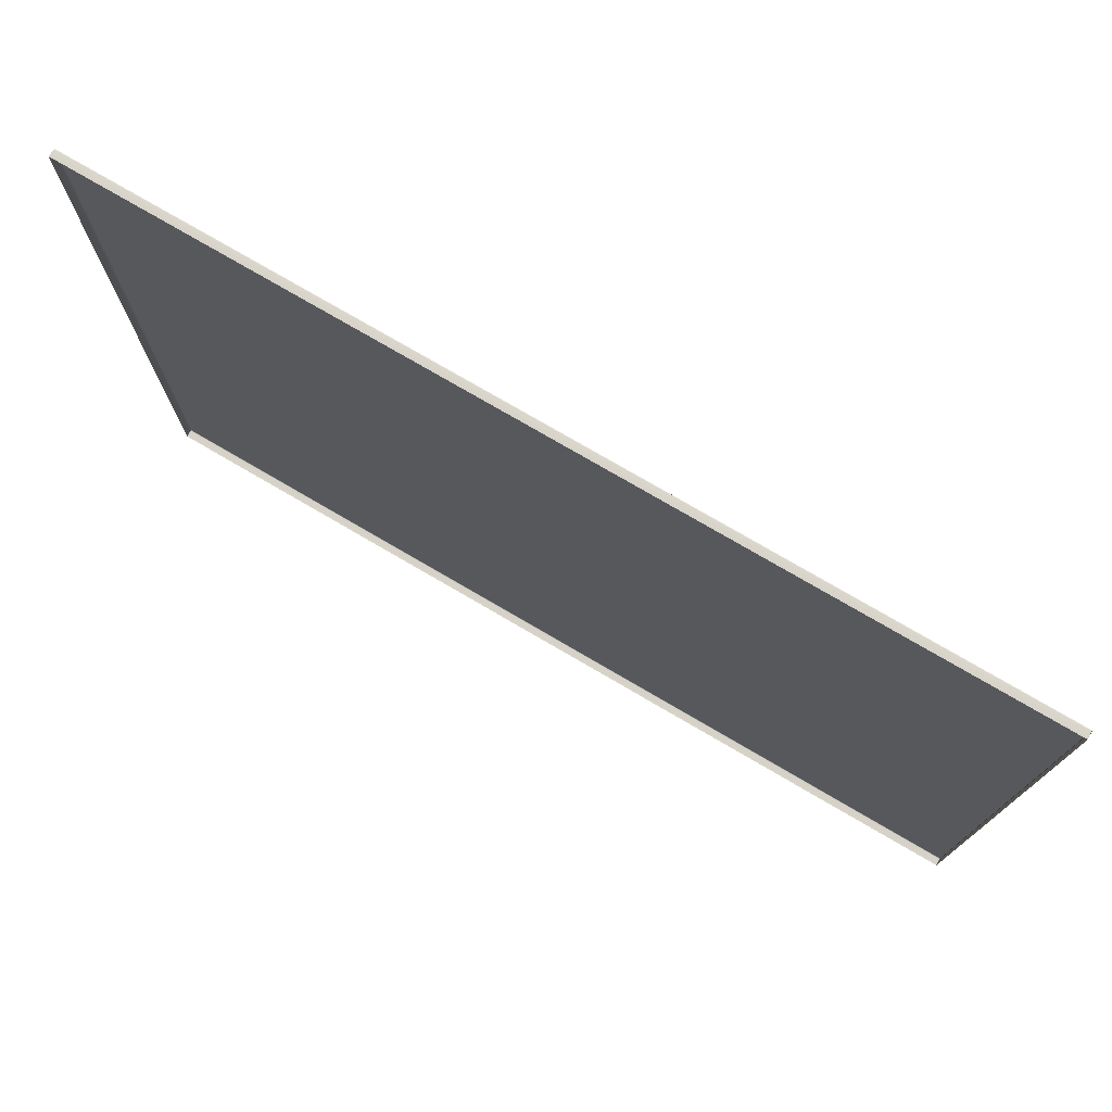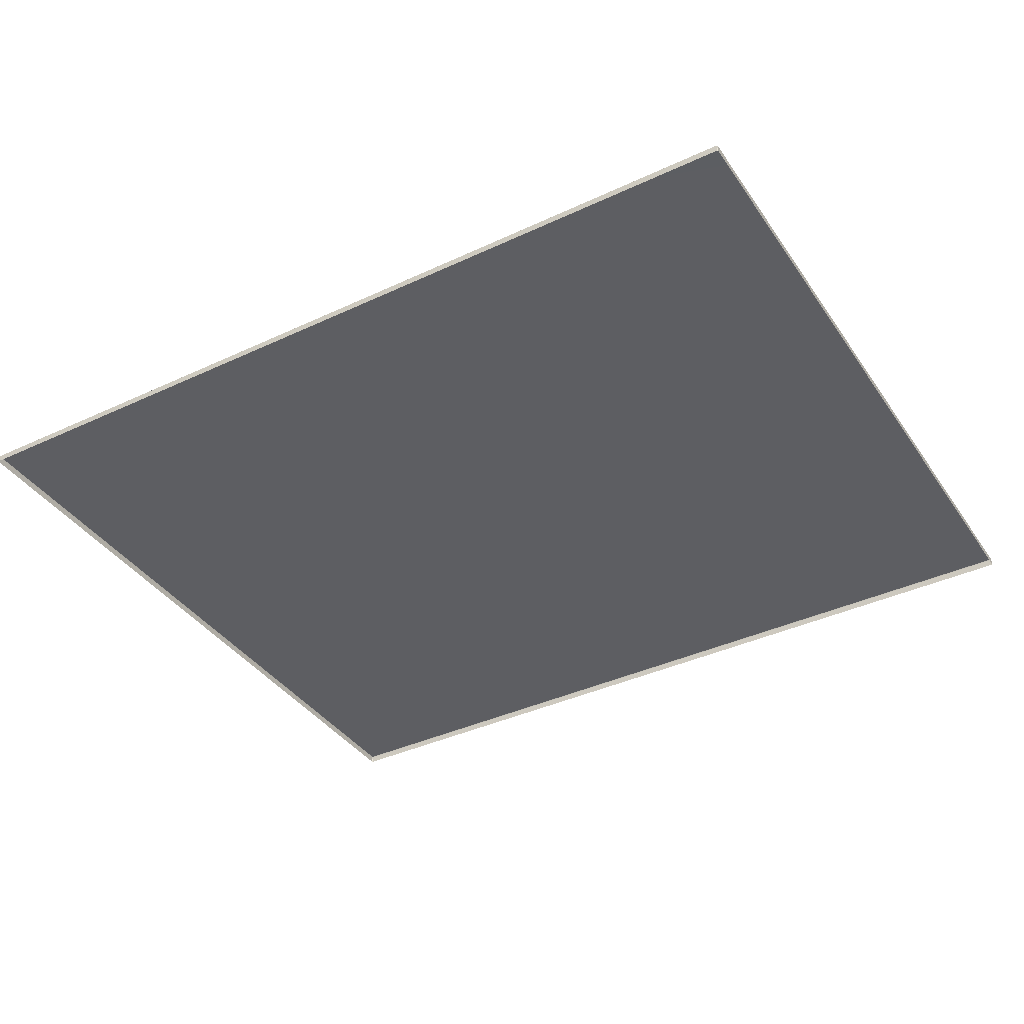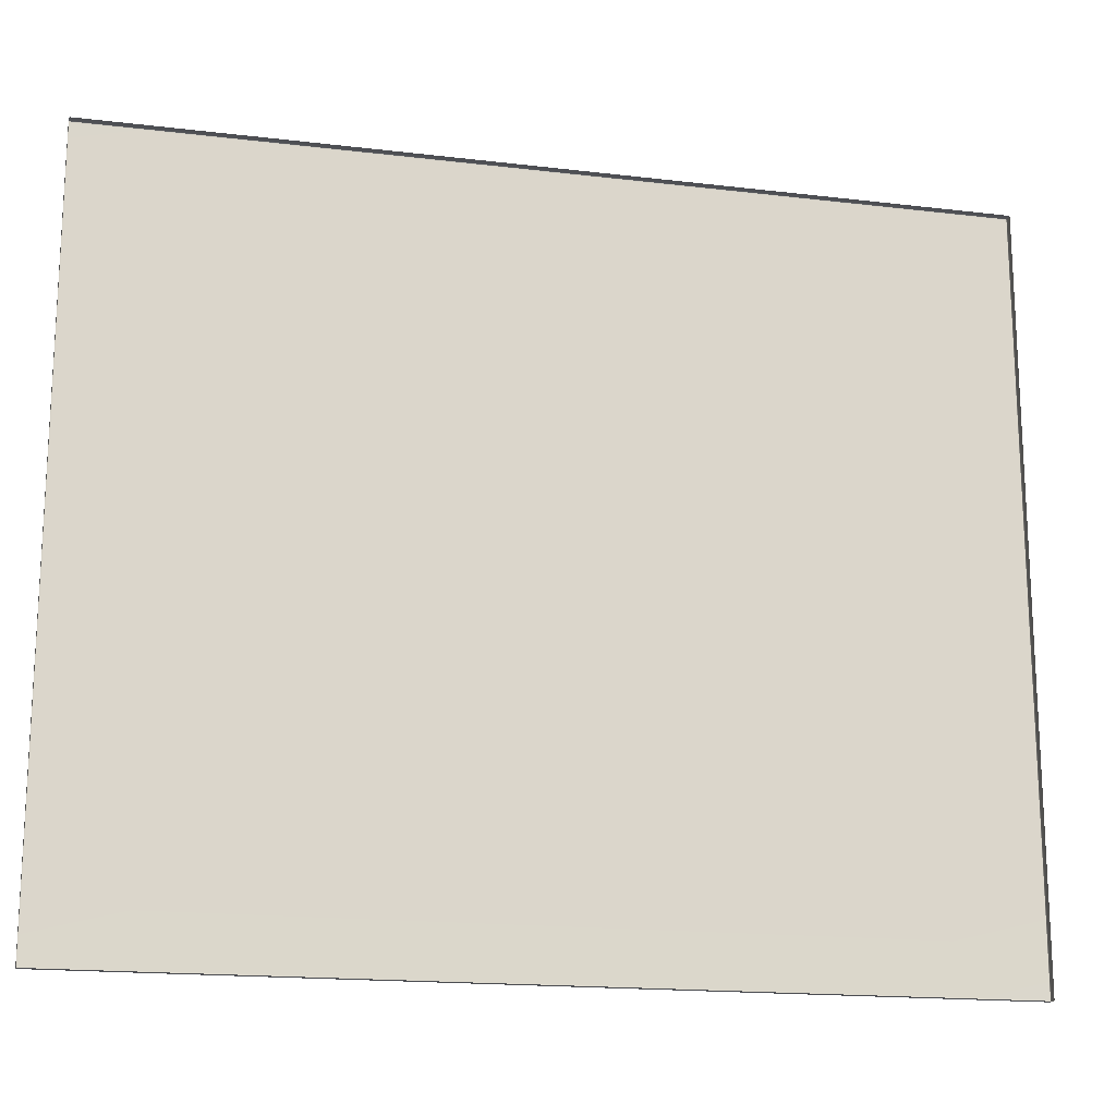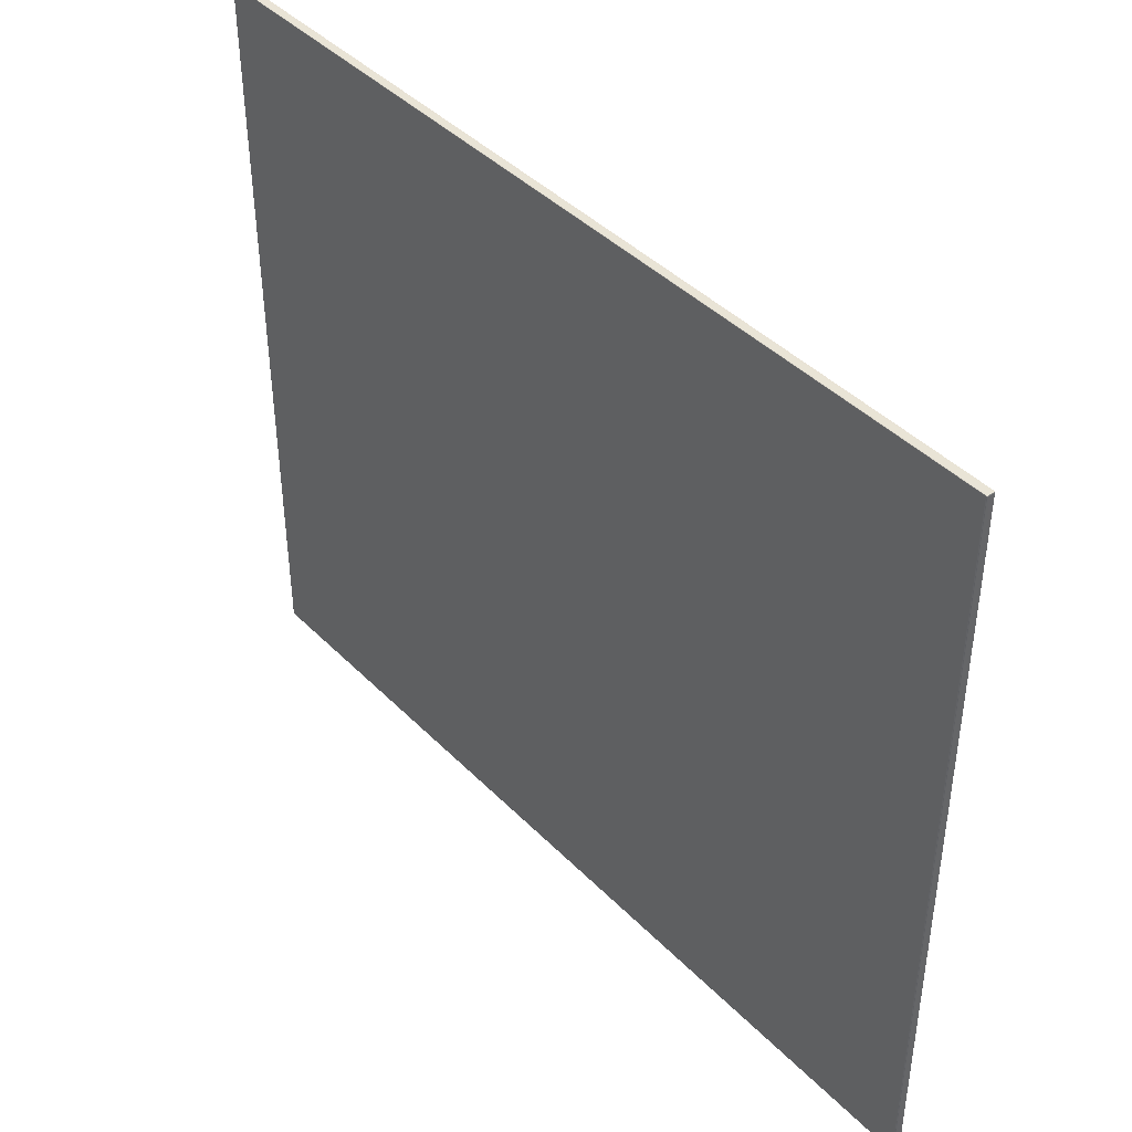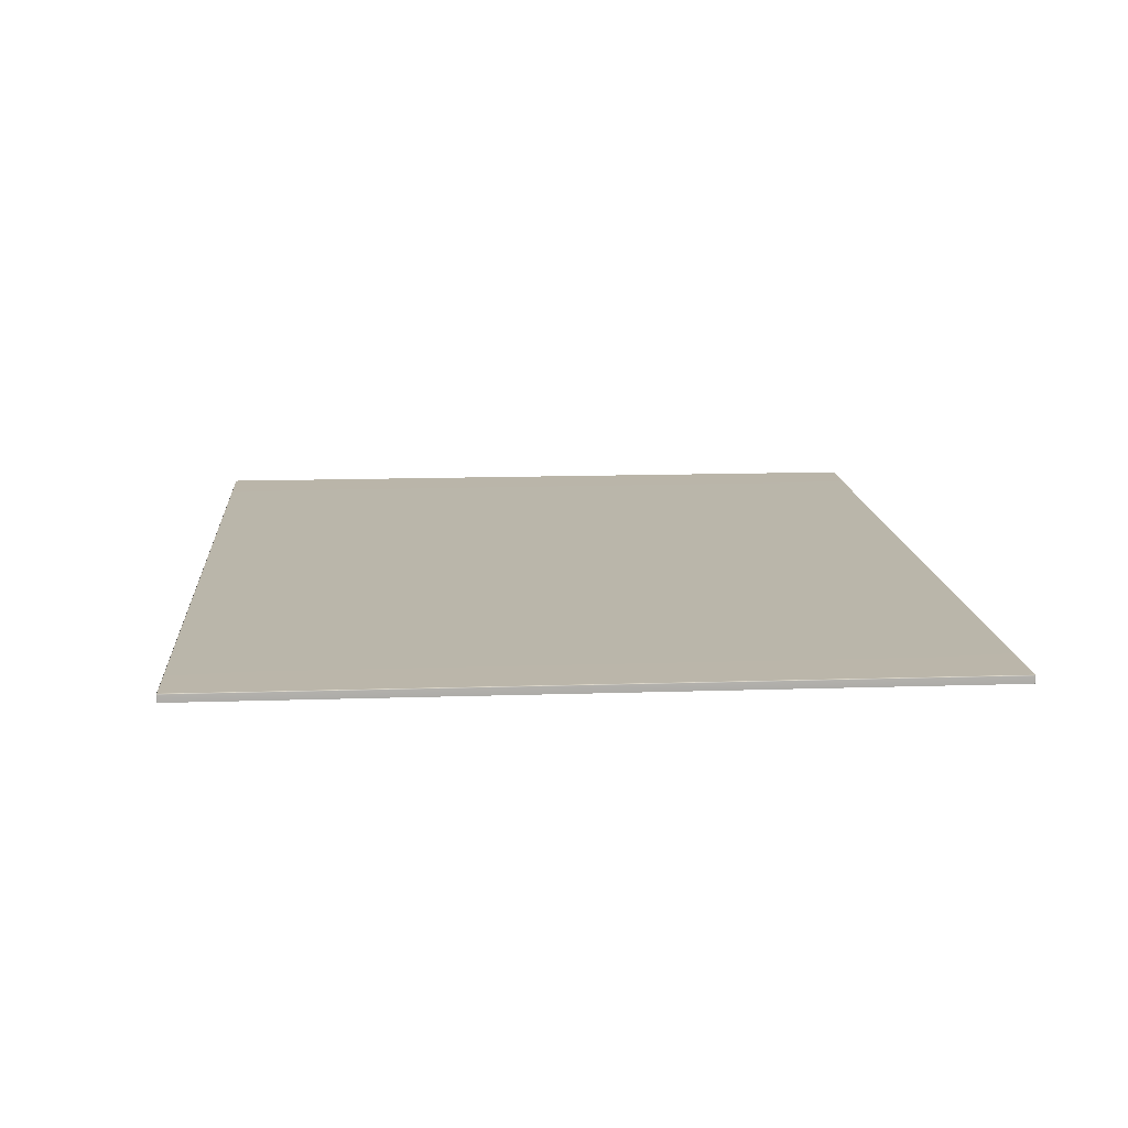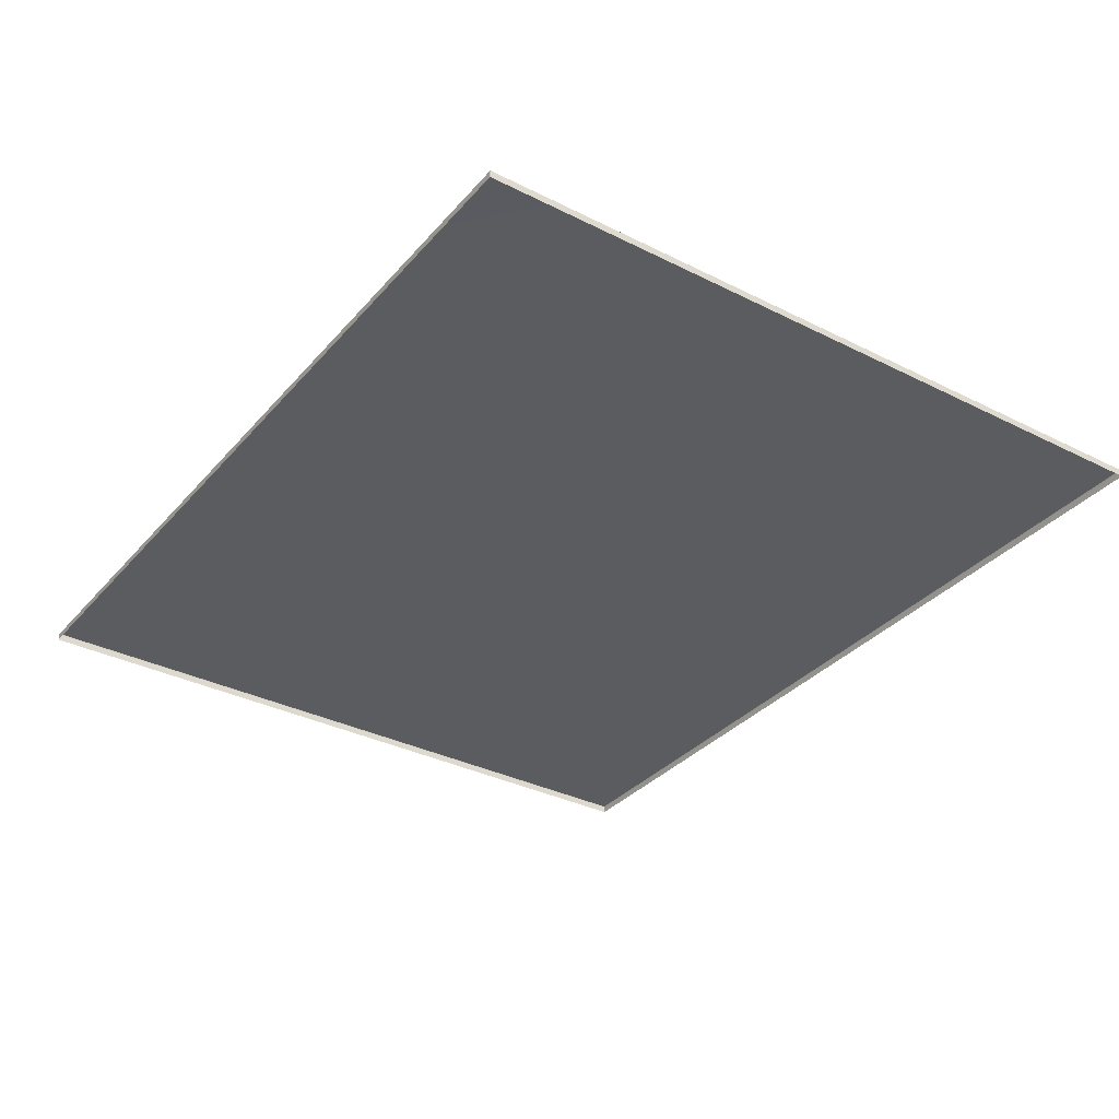
<metadata>
{"format":"obj","ext":"obj","renderer":"f3d","projection":"perspective","resolution":1024,"background":"white","views":[{"elev":76.2,"azim":30.3,"up":"+Z"},{"elev":-38.4,"azim":-149.4,"up":"+Y"},{"elev":-17.2,"azim":-13.4,"up":"+Z"},{"elev":42.2,"azim":-130.0,"up":"+Z"},{"elev":13.8,"azim":-94.2,"up":"+Y"},{"elev":-33.7,"azim":55.6,"up":"+Y"}]}
</metadata>
<code>
v -7.602 0.01532 6.496
v -5.702 0.01532 6.496
v -3.801 0.01532 6.496
v -1.901 0.01532 6.496
v -0 0.01532 6.496
v 1.901 0.01532 6.496
v 3.801 0.01532 6.496
v 5.702 0.01532 6.496
v 7.602 0.01532 6.496
v -7.602 0.01532 4.896
v -5.702 0.01532 4.896
v -3.801 0.01532 4.896
v -1.901 0.01532 4.896
v 0 0.01532 4.896
v 1.901 0.01532 4.896
v 3.801 0.01532 4.896
v 5.702 0.01532 4.896
v 7.602 0.01532 4.896
v -7.602 0.01532 3.295
v -5.702 0.01532 3.295
v -3.801 0.01532 3.295
v -1.901 0.01532 3.295
v 0 0.01532 3.295
v 1.901 0.01532 3.295
v 3.801 0.01532 3.295
v 5.702 0.01532 3.295
v 7.602 0.01532 3.295
v -7.602 0.01532 1.695
v -5.702 0.01532 1.695
v -3.801 0.01532 1.695
v -1.901 0.01532 1.695
v 0 0.01532 1.695
v 1.901 0.01532 1.695
v 3.801 0.01532 1.695
v 5.702 0.01532 1.695
v 7.602 0.01532 1.695
v -7.602 0.01532 0.095
v -5.702 0.01532 0.095
v -3.801 0.01532 0.095
v -1.901 0.01532 0.095
v -0 0.01532 0.095
v 1.901 0.01532 0.095
v 3.801 0.01532 0.095
v 5.702 0.01532 0.095
v 7.602 0.01532 0.095
v -7.602 0.01532 -1.505
v -5.702 0.01532 -1.505
v -3.801 0.01532 -1.505
v -1.901 0.01532 -1.505
v 0 0.01532 -1.505
v 1.901 0.01532 -1.505
v 3.801 0.01532 -1.505
v 5.702 0.01532 -1.505
v 7.602 0.01532 -1.505
v -7.602 0.01532 -3.105
v -5.702 0.01532 -3.105
v -3.801 0.01532 -3.105
v -1.901 0.01532 -3.105
v 0 0.01532 -3.105
v 1.901 0.01532 -3.105
v 3.801 0.01532 -3.105
v 5.702 0.01532 -3.105
v 7.602 0.01532 -3.105
v -7.602 0.01532 -4.706
v -5.702 0.01532 -4.706
v -3.801 0.01532 -4.706
v -1.901 0.01532 -4.706
v 0 0.01532 -4.706
v 1.901 0.01532 -4.706
v 3.801 0.01532 -4.706
v 5.702 0.01532 -4.706
v 7.602 0.01532 -4.706
v -7.602 0.01532 -6.306
v -5.702 0.01532 -6.306
v -3.801 0.01532 -6.306
v -1.901 0.01532 -6.306
v 0 0.01532 -6.306
v 1.901 0.01532 -6.306
v 3.801 0.01532 -6.306
v 5.702 0.01532 -6.306
v 7.602 0.01532 -6.306
v -9.496 -0.003551 8.087
v -9.481 -0.003551 8.096
v -9.481 0.009793 8.087
v -9.481 0.01532 8.065
v -9.496 0.009793 8.065
v -9.503 -0.003551 8.065
v -7.602 0.01532 8.065
v -7.602 0.009793 8.087
v -7.602 -0.003551 8.096
v -9.481 0.01532 6.496
v -9.496 0.009793 6.496
v -9.503 -0.003551 6.496
v -5.702 0.01532 8.065
v -5.702 0.009793 8.087
v -5.702 -0.003551 8.096
v -3.801 0.01532 8.065
v -3.801 0.009793 8.087
v -3.801 -0.003551 8.096
v -1.901 0.01532 8.065
v -1.901 0.009793 8.087
v -1.901 -0.003551 8.096
v -0 0.01532 8.065
v -0 0.009793 8.087
v -0 -0.003551 8.096
v 1.901 0.01532 8.065
v 1.901 0.009793 8.087
v 1.901 -0.003551 8.096
v 3.801 0.01532 8.065
v 3.801 0.009793 8.087
v 3.801 -0.003551 8.096
v 5.702 0.01532 8.065
v 5.702 0.009793 8.087
v 5.702 -0.003551 8.096
v 7.602 0.01532 8.065
v 7.602 0.009793 8.087
v 7.602 -0.003551 8.096
v 9.496 -0.003551 8.087
v 9.503 -0.003551 8.065
v 9.496 0.009793 8.065
v 9.481 0.01532 8.065
v 9.481 0.009793 8.087
v 9.481 -0.003551 8.096
v 9.481 0.01532 6.496
v 9.496 0.009793 6.496
v 9.503 -0.003551 6.496
v -9.481 0.01532 4.896
v -9.496 0.009793 4.896
v -9.503 -0.003551 4.896
v 9.481 0.01532 4.896
v 9.496 0.009793 4.896
v 9.503 -0.003551 4.896
v -9.481 0.01532 3.295
v -9.496 0.009793 3.295
v -9.503 -0.003551 3.295
v 9.481 0.01532 3.295
v 9.496 0.009793 3.295
v 9.503 -0.003551 3.295
v -9.481 0.01532 1.695
v -9.496 0.009793 1.695
v -9.503 -0.003551 1.695
v 9.481 0.01532 1.695
v 9.496 0.009793 1.695
v 9.503 -0.003551 1.695
v -9.481 0.01532 0.095
v -9.496 0.009793 0.095
v -9.503 -0.003551 0.095
v 9.481 0.01532 0.095
v 9.496 0.009793 0.095
v 9.503 -0.003551 0.095
v -9.481 0.01532 -1.505
v -9.496 0.009793 -1.505
v -9.503 -0.003551 -1.505
v 9.481 0.01532 -1.505
v 9.496 0.009793 -1.505
v 9.503 -0.003551 -1.505
v -9.481 0.01532 -3.105
v -9.496 0.009793 -3.105
v -9.503 -0.003551 -3.105
v 9.481 0.01532 -3.105
v 9.496 0.009793 -3.105
v 9.503 -0.003551 -3.105
v -9.481 0.01532 -4.706
v -9.496 0.009793 -4.706
v -9.503 -0.003551 -4.706
v 9.481 0.01532 -4.706
v 9.496 0.009793 -4.706
v 9.503 -0.003551 -4.706
v -9.481 0.01532 -6.306
v -9.496 0.009793 -6.306
v -9.503 -0.003551 -6.306
v 9.481 0.01532 -6.306
v 9.496 0.009793 -6.306
v 9.503 -0.003551 -6.306
v -9.496 -0.003551 -7.897
v -9.503 -0.003551 -7.875
v -9.496 0.009793 -7.875
v -9.481 0.01532 -7.875
v -9.481 0.009793 -7.897
v -9.481 -0.003551 -7.906
v 9.496 -0.003551 -7.897
v 9.481 -0.003551 -7.906
v 9.481 0.009793 -7.897
v 9.481 0.01532 -7.875
v 9.496 0.009793 -7.875
v 9.503 -0.003551 -7.875
v -7.602 0.01532 -7.875
v -7.602 0.009793 -7.897
v -7.602 -0.003551 -7.906
v -5.702 0.01532 -7.875
v -5.702 0.009793 -7.897
v -5.702 -0.003551 -7.906
v -3.801 0.01532 -7.875
v -3.801 0.009793 -7.897
v -3.801 -0.003551 -7.906
v -1.901 0.01532 -7.875
v -1.901 0.009793 -7.897
v -1.901 -0.003551 -7.906
v 0 0.01532 -7.875
v -0 0.009793 -7.897
v 0 -0.003551 -7.906
v 1.901 0.01532 -7.875
v 1.901 0.009793 -7.897
v 1.901 -0.003551 -7.906
v 3.801 0.01532 -7.875
v 3.801 0.009793 -7.897
v 3.801 -0.003551 -7.906
v 5.702 0.01532 -7.875
v 5.702 0.009793 -7.897
v 5.702 -0.003551 -7.906
v 7.602 0.01532 -7.875
v 7.602 0.009793 -7.897
v 7.602 -0.003551 -7.906
v -9.481 -0.1545 8.096
v -9.496 -0.1545 8.087
v -9.503 -0.1545 8.065
v -7.602 -0.1545 8.096
v -9.503 -0.1545 6.496
v -5.702 -0.1545 8.096
v -3.801 -0.1545 8.096
v -1.901 -0.1545 8.096
v -0 -0.1545 8.096
v 1.901 -0.1545 8.096
v 3.801 -0.1545 8.096
v 5.702 -0.1545 8.096
v 7.602 -0.1545 8.096
v 9.503 -0.1545 8.065
v 9.496 -0.1545 8.087
v 9.481 -0.1545 8.096
v 9.503 -0.1545 6.496
v -9.503 -0.1545 4.896
v 9.503 -0.1545 4.896
v -9.503 -0.1545 3.295
v 9.503 -0.1545 3.295
v -9.503 -0.1545 1.695
v 9.503 -0.1545 1.695
v -9.503 -0.1545 0.095
v 9.503 -0.1545 0.095
v -9.503 -0.1545 -1.505
v 9.503 -0.1545 -1.505
v -9.503 -0.1545 -3.105
v 9.503 -0.1545 -3.105
v -9.503 -0.1545 -4.706
v 9.503 -0.1545 -4.706
v -9.503 -0.1545 -6.306
v 9.503 -0.1545 -6.306
v -9.503 -0.1545 -7.875
v -9.496 -0.1545 -7.897
v -9.481 -0.1545 -7.906
v -7.602 -0.1545 -7.906
v -5.702 -0.1545 -7.906
v -3.801 -0.1545 -7.906
v -1.901 -0.1545 -7.906
v 0 -0.1545 -7.906
v 1.901 -0.1545 -7.906
v 3.801 -0.1545 -7.906
v 5.702 -0.1545 -7.906
v 7.602 -0.1545 -7.906
v 9.481 -0.1545 -7.906
v 9.496 -0.1545 -7.897
v 9.503 -0.1545 -7.875
v -9.494 0.00734 8.083
v 9.494 0.00734 8.083
v -9.494 0.00734 -7.893
v 9.494 0.00734 -7.893
f 1 2 11 10
f 2 3 12 11
f 3 4 13 12
f 4 5 14 13
f 5 6 15 14
f 6 7 16 15
f 7 8 17 16
f 8 9 18 17
f 10 11 20 19
f 11 12 21 20
f 12 13 22 21
f 13 14 23 22
f 14 15 24 23
f 15 16 25 24
f 16 17 26 25
f 17 18 27 26
f 19 20 29 28
f 20 21 30 29
f 21 22 31 30
f 22 23 32 31
f 23 24 33 32
f 24 25 34 33
f 25 26 35 34
f 26 27 36 35
f 28 29 38 37
f 29 30 39 38
f 30 31 40 39
f 31 32 41 40
f 32 33 42 41
f 33 34 43 42
f 34 35 44 43
f 35 36 45 44
f 37 38 47 46
f 38 39 48 47
f 39 40 49 48
f 40 41 50 49
f 41 42 51 50
f 42 43 52 51
f 43 44 53 52
f 44 45 54 53
f 46 47 56 55
f 47 48 57 56
f 48 49 58 57
f 49 50 59 58
f 50 51 60 59
f 51 52 61 60
f 52 53 62 61
f 53 54 63 62
f 55 56 65 64
f 56 57 66 65
f 57 58 67 66
f 58 59 68 67
f 59 60 69 68
f 60 61 70 69
f 61 62 71 70
f 62 63 72 71
f 64 65 74 73
f 65 66 75 74
f 66 67 76 75
f 67 68 77 76
f 68 69 78 77
f 69 70 79 78
f 70 71 80 79
f 71 72 81 80
f 83 82 215 214
f 82 87 216 215
f 85 84 89 88
f 84 83 90 89
f 119 118 228 227
f 118 123 229 228
f 121 120 125 124
f 120 119 126 125
f 171 170 177 176
f 170 169 178 177
f 176 175 248 247
f 175 180 249 248
f 182 181 260 259
f 181 186 261 260
f 184 183 212 211
f 183 182 213 212
f 85 88 1 91
f 88 94 2 1
f 94 97 3 2
f 97 100 4 3
f 100 103 5 4
f 103 106 6 5
f 106 109 7 6
f 109 112 8 7
f 112 115 9 8
f 115 121 124 9
f 91 1 10 127
f 9 124 130 18
f 127 10 19 133
f 18 130 136 27
f 133 19 28 139
f 27 136 142 36
f 139 28 37 145
f 36 142 148 45
f 145 37 46 151
f 45 148 154 54
f 151 46 55 157
f 54 154 160 63
f 157 55 64 163
f 63 160 166 72
f 163 64 73 169
f 72 166 172 81
f 169 73 187 178
f 73 74 190 187
f 74 75 193 190
f 75 76 196 193
f 76 77 199 196
f 77 78 202 199
f 78 79 205 202
f 79 80 208 205
f 80 81 211 208
f 81 172 184 211
f 83 214 217 90
f 93 218 216 87
f 90 217 219 96
f 96 219 220 99
f 99 220 221 102
f 102 221 222 105
f 105 222 223 108
f 108 223 224 111
f 111 224 225 114
f 114 225 226 117
f 117 226 229 123
f 119 227 230 126
f 129 231 218 93
f 126 230 232 132
f 135 233 231 129
f 132 232 234 138
f 141 235 233 135
f 138 234 236 144
f 147 237 235 141
f 144 236 238 150
f 153 239 237 147
f 150 238 240 156
f 159 241 239 153
f 156 240 242 162
f 165 243 241 159
f 162 242 244 168
f 171 245 243 165
f 168 244 246 174
f 189 250 249 180
f 176 247 245 171
f 192 251 250 189
f 195 252 251 192
f 198 253 252 195
f 201 254 253 198
f 204 255 254 201
f 207 256 255 204
f 210 257 256 207
f 213 258 257 210
f 174 246 261 186
f 182 259 258 213
f 88 89 95 94
f 89 90 96 95
f 87 86 92 93
f 86 85 91 92
f 94 95 98 97
f 95 96 99 98
f 97 98 101 100
f 98 99 102 101
f 100 101 104 103
f 101 102 105 104
f 103 104 107 106
f 104 105 108 107
f 106 107 110 109
f 107 108 111 110
f 109 110 113 112
f 110 111 114 113
f 112 113 116 115
f 113 114 117 116
f 115 116 122 121
f 116 117 123 122
f 124 125 131 130
f 125 126 132 131
f 93 92 128 129
f 92 91 127 128
f 130 131 137 136
f 131 132 138 137
f 129 128 134 135
f 128 127 133 134
f 136 137 143 142
f 137 138 144 143
f 135 134 140 141
f 134 133 139 140
f 142 143 149 148
f 143 144 150 149
f 141 140 146 147
f 140 139 145 146
f 148 149 155 154
f 149 150 156 155
f 147 146 152 153
f 146 145 151 152
f 154 155 161 160
f 155 156 162 161
f 153 152 158 159
f 152 151 157 158
f 160 161 167 166
f 161 162 168 167
f 159 158 164 165
f 158 157 163 164
f 166 167 173 172
f 167 168 174 173
f 165 164 170 171
f 164 163 169 170
f 172 173 185 184
f 173 174 186 185
f 180 179 188 189
f 179 178 187 188
f 189 188 191 192
f 188 187 190 191
f 192 191 194 195
f 191 190 193 194
f 195 194 197 198
f 194 193 196 197
f 198 197 200 201
f 197 196 199 200
f 201 200 203 204
f 200 199 202 203
f 204 203 206 207
f 203 202 205 206
f 207 206 209 210
f 206 205 208 209
f 210 209 212 213
f 209 208 211 212
f 86 87 82 262
f 82 83 84 262
f 84 85 86 262
f 122 123 118 263
f 118 119 120 263
f 120 121 122 263
f 179 180 175 264
f 175 176 177 264
f 177 178 179 264
f 185 186 181 265
f 181 182 183 265
f 183 184 185 265

</code>
